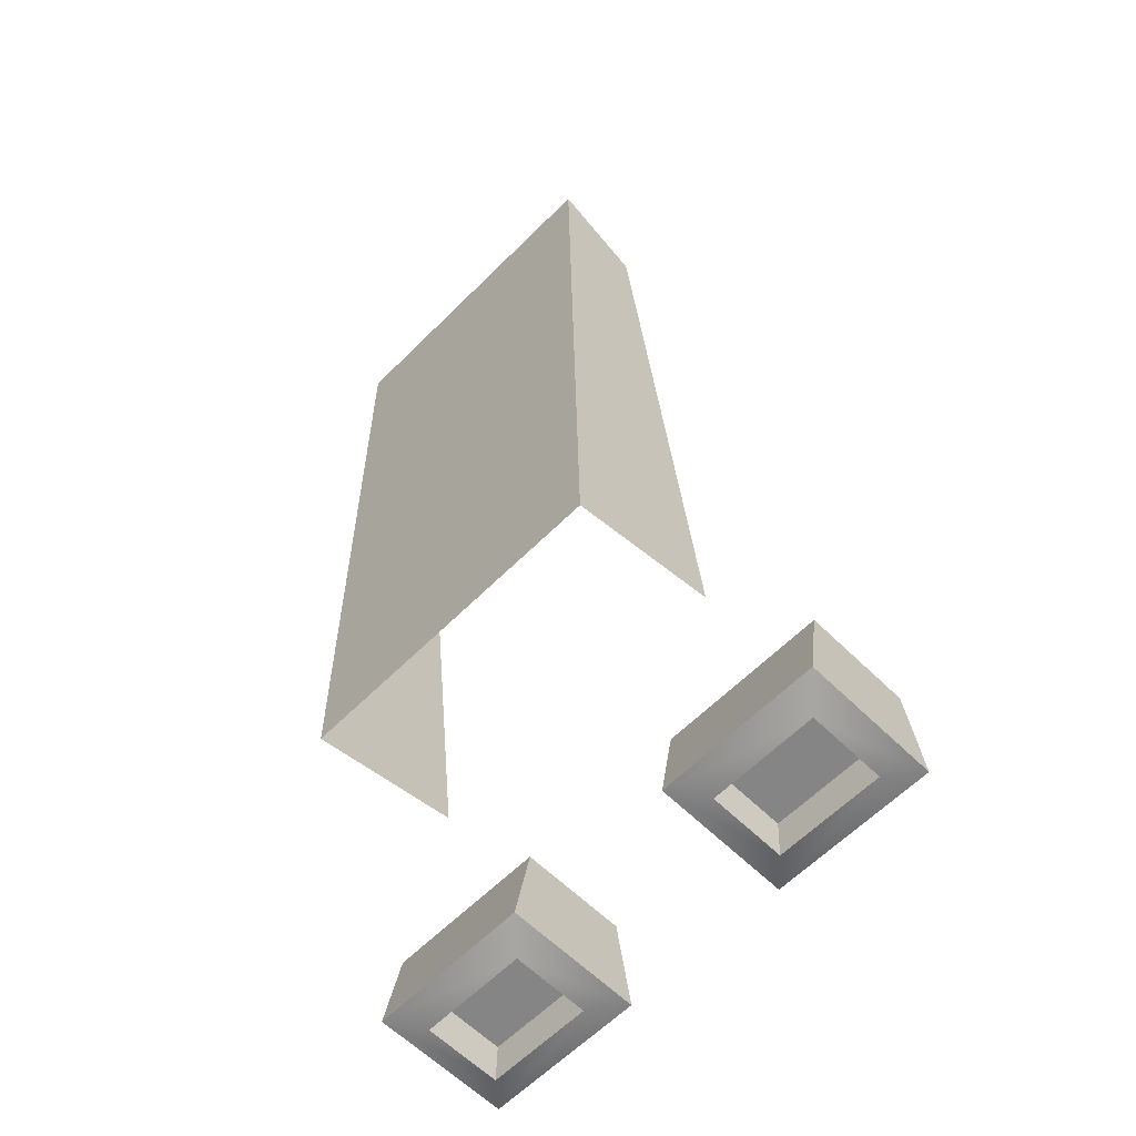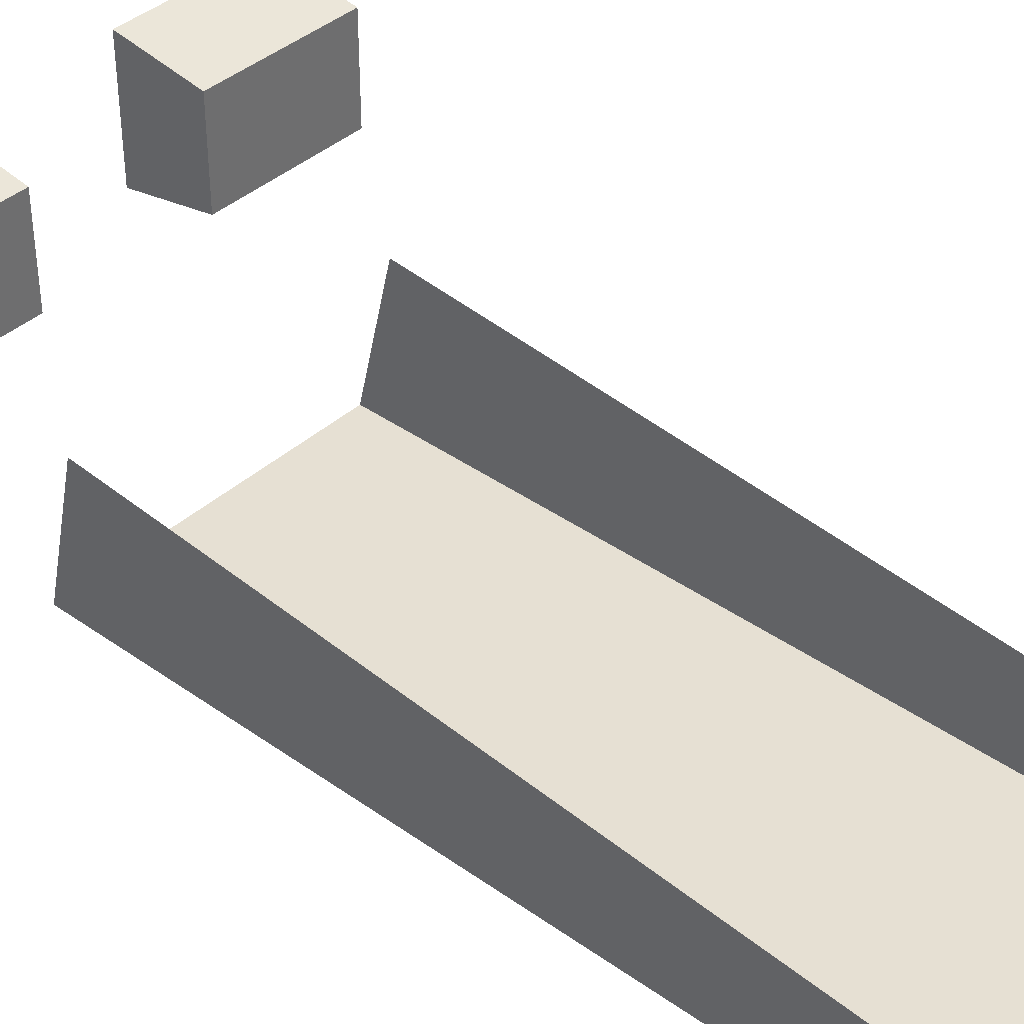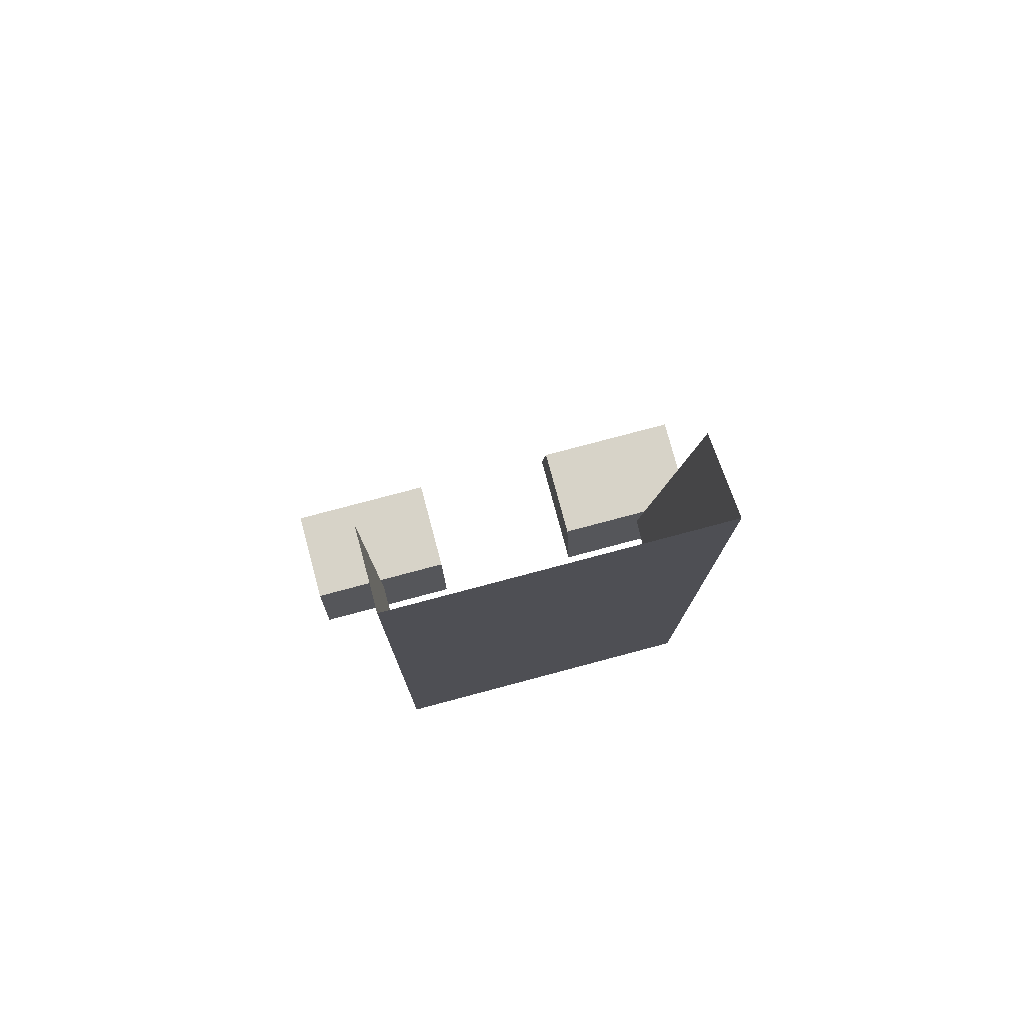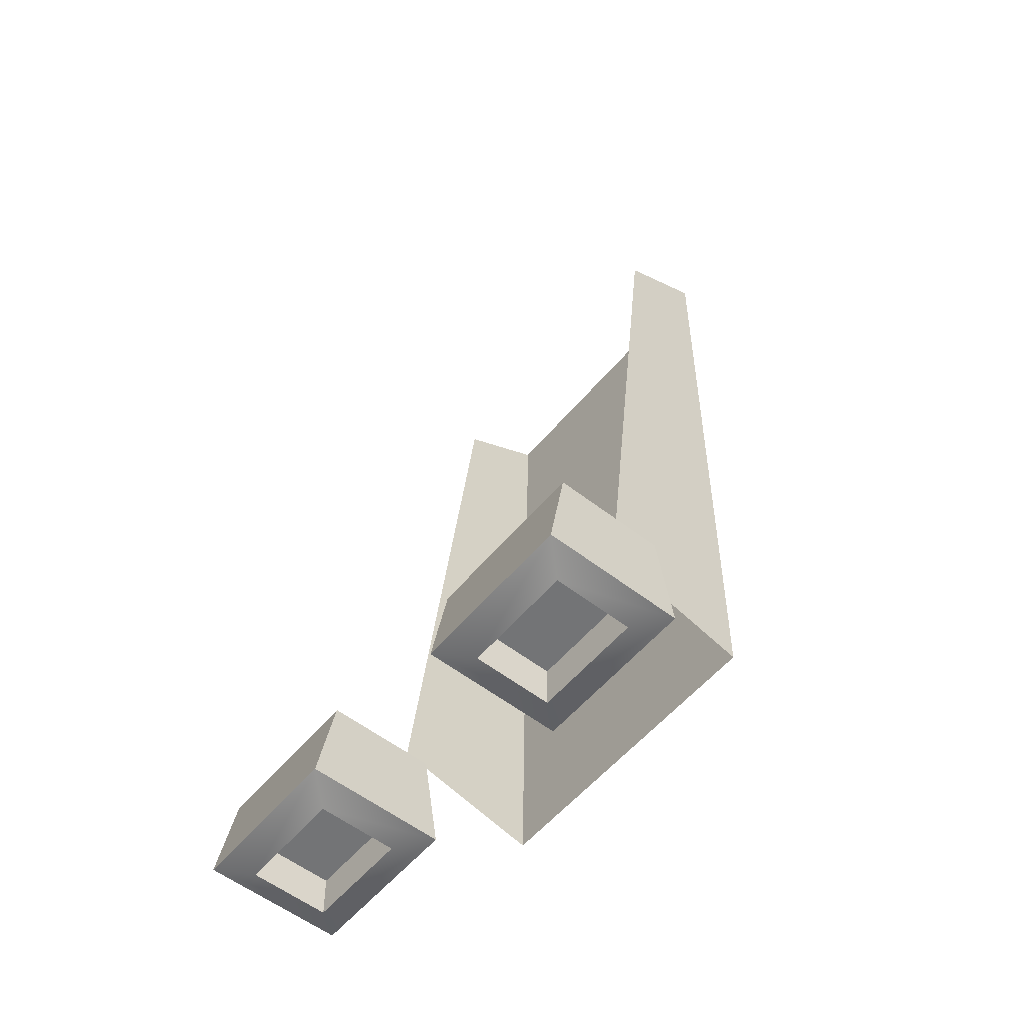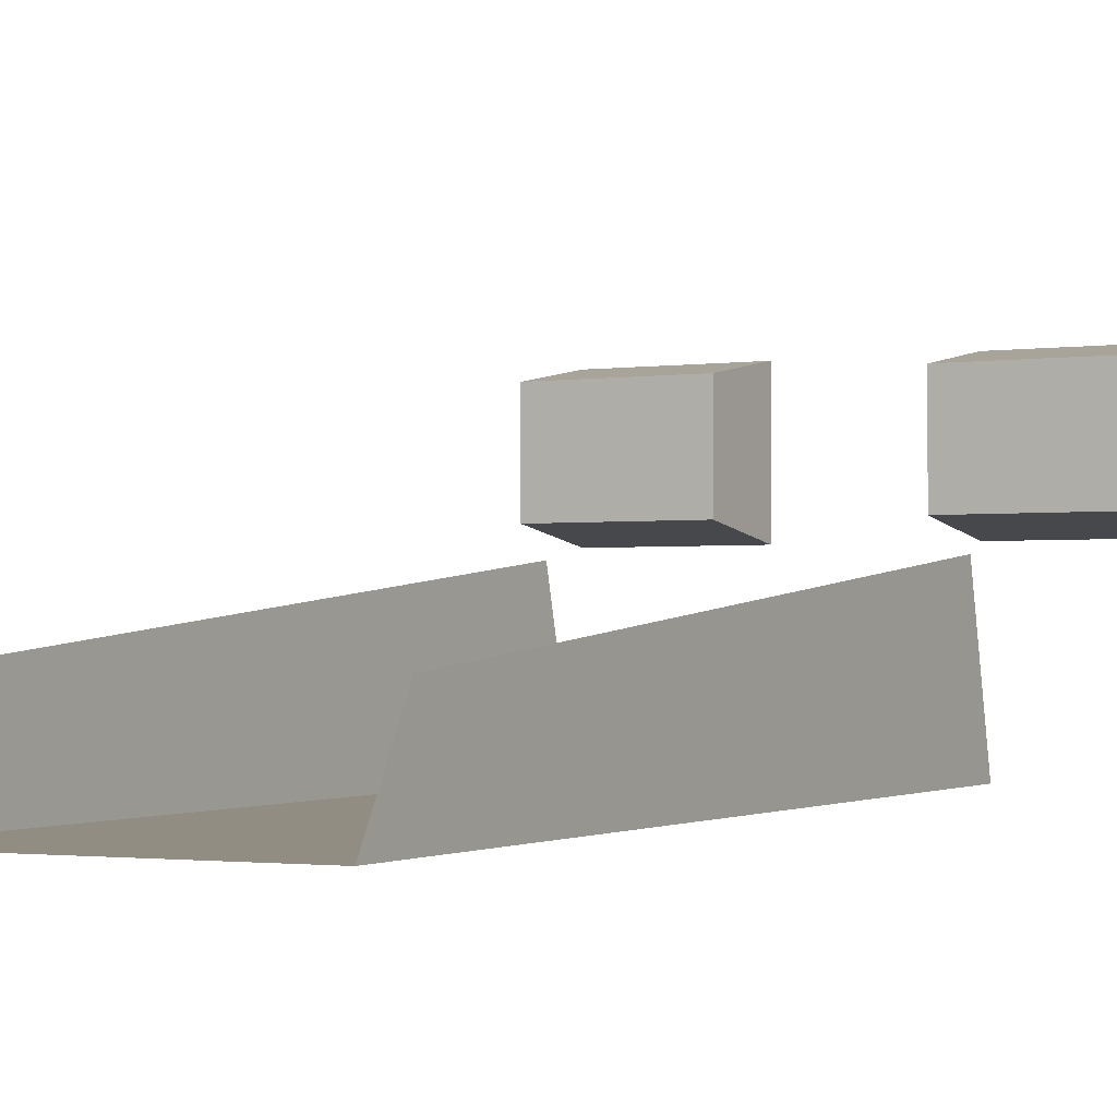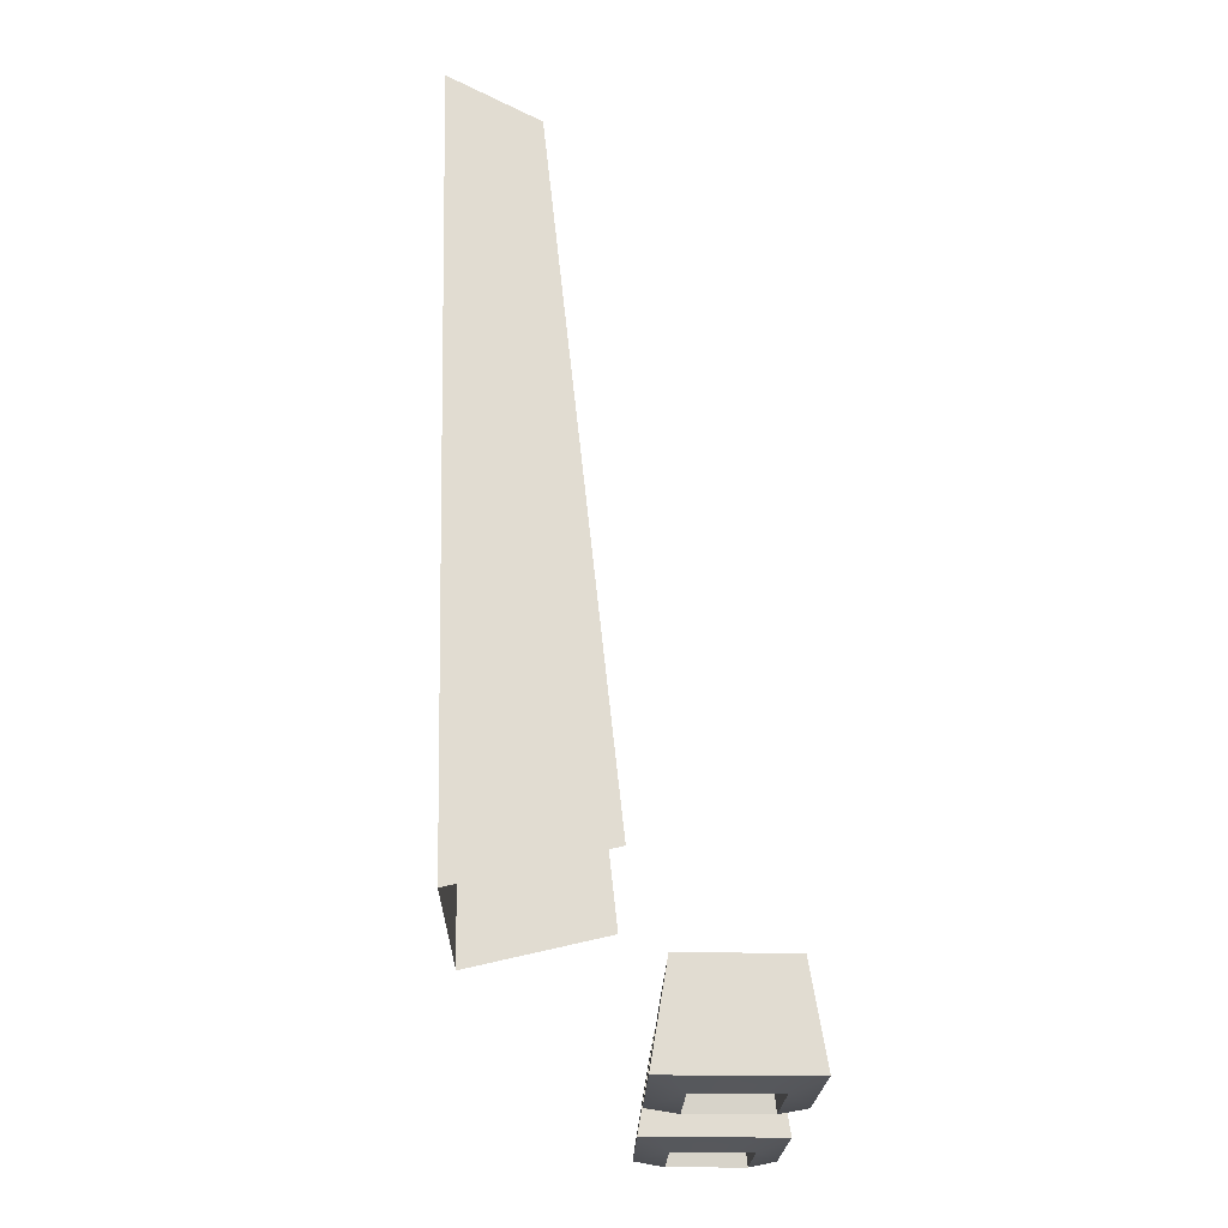
<metadata>
{"format":"obj","ext":"obj","renderer":"f3d","projection":"perspective","resolution":1024,"background":"white","views":[{"elev":-62.1,"azim":45.2,"up":"+Z"},{"elev":38.5,"azim":-48.8,"up":"+Y"},{"elev":77.2,"azim":-14.9,"up":"+Z"},{"elev":-55.9,"azim":-129.2,"up":"+Z"},{"elev":-1.5,"azim":30.0,"up":"+Y"},{"elev":-20.6,"azim":89.0,"up":"+Z"}]}
</metadata>
<code>
g SixWheelsShassis_14
v 33.34 -33.03 97.92
v 33.38 -30.23 -61.92
v -33.29 -30.23 -61.92
v -33.25 -33.03 97.92
v 33.63 1.412 -54.54
v 33.38 -30.23 -61.92
v 33.34 -33.03 97.92
v 33.63 -14.11 87.59
v -33.54 -14.11 87.59
v -33.25 -33.03 97.92
v -33.29 -30.23 -61.92
v -33.54 1.412 -54.54
v 17.5 4.532 -96.04
v 51 4.532 -96.04
v 45.29 10.7 -97.92
v 23.2 10.7 -97.92
v 17.5 7.789 -76.64
v 17.5 4.532 -96.04
v 17.5 33.03 -96.04
v 17.5 29.77 -76.64
v 51 7.789 -76.64
v 51 4.532 -96.04
v 17.5 4.532 -96.04
v 17.5 7.789 -76.64
v 24.32 11.52 -90.63
v 23.2 10.7 -97.92
v 45.29 10.7 -97.92
v 44.17 11.52 -90.63
v 51 4.532 -96.04
v 51 7.789 -76.64
v 51 29.77 -76.64
v 51 33.03 -96.04
v 17.5 33.03 -96.04
v 51 33.03 -96.04
v 51 29.77 -76.64
v 17.5 29.77 -76.64
v 45.29 26.86 -97.92
v 44.17 26.04 -90.63
v 44.17 11.52 -90.63
v 45.29 10.7 -97.92
v 51 29.77 -76.64
v 51 7.789 -76.64
v 17.5 7.789 -76.64
v 17.5 29.77 -76.64
v 24.32 11.52 -90.63
v 44.17 11.52 -90.63
v 44.17 26.04 -90.63
v 24.32 26.04 -90.63
v 44.17 26.04 -90.63
v 45.29 26.86 -97.92
v 23.2 26.86 -97.92
v 24.32 26.04 -90.63
v 23.2 10.7 -97.92
v 24.32 11.52 -90.63
v 24.32 26.04 -90.63
v 23.2 26.86 -97.92
v 51 33.03 -96.04
v 45.29 26.86 -97.92
v 17.5 33.03 -96.04
v 23.2 26.86 -97.92
v -51 4.532 -96.04
v -17.5 4.532 -96.04
v -23.2 10.7 -97.92
v -45.29 10.7 -97.92
v -51 7.789 -76.64
v -51 4.532 -96.04
v -51 33.03 -96.04
v -51 29.77 -76.64
v -17.5 7.789 -76.64
v -17.5 4.532 -96.04
v -51 4.532 -96.04
v -51 7.789 -76.64
v -44.17 11.52 -90.63
v -45.29 10.7 -97.92
v -23.2 10.7 -97.92
v -24.32 11.52 -90.63
v -17.5 4.532 -96.04
v -17.5 7.789 -76.64
v -17.5 29.77 -76.64
v -17.5 33.03 -96.04
v -51 33.03 -96.04
v -17.5 33.03 -96.04
v -17.5 29.77 -76.64
v -51 29.77 -76.64
v -23.2 26.86 -97.92
v -24.32 26.04 -90.63
v -24.32 11.52 -90.63
v -23.2 10.7 -97.92
v -17.5 29.77 -76.64
v -17.5 7.789 -76.64
v -51 7.789 -76.64
v -51 29.77 -76.64
v -44.17 11.52 -90.63
v -24.32 11.52 -90.63
v -24.32 26.04 -90.63
v -44.17 26.04 -90.63
v -24.32 26.04 -90.63
v -23.2 26.86 -97.92
v -45.29 26.86 -97.92
v -44.17 26.04 -90.63
v -45.29 10.7 -97.92
v -44.17 11.52 -90.63
v -44.17 26.04 -90.63
v -45.29 26.86 -97.92
v -17.5 33.03 -96.04
v -23.2 26.86 -97.92
v -51 33.03 -96.04
v -45.29 26.86 -97.92
g SixWheelsShassis_14_0
f 3 2 1
f 4 3 1
f 7 6 5
f 8 7 5
f 11 10 9
f 12 11 9
f 15 14 13
f 16 15 13
f 19 18 17
f 20 19 17
f 23 22 21
f 24 23 21
f 27 26 25
f 28 27 25
f 31 30 29
f 32 31 29
f 35 34 33
f 36 35 33
f 39 38 37
f 40 39 37
f 43 42 41
f 44 43 41
f 47 46 45
f 48 47 45
f 51 50 49
f 52 51 49
f 55 54 53
f 56 55 53
f 57 14 15
f 58 57 15
f 59 57 58
f 60 59 58
f 60 16 13
f 59 60 13
f 63 62 61
f 64 63 61
f 67 66 65
f 68 67 65
f 71 70 69
f 72 71 69
f 75 74 73
f 76 75 73
f 79 78 77
f 80 79 77
f 83 82 81
f 84 83 81
f 87 86 85
f 88 87 85
f 91 90 89
f 92 91 89
f 95 94 93
f 96 95 93
f 99 98 97
f 100 99 97
f 103 102 101
f 104 103 101
f 105 62 63
f 106 105 63
f 107 105 106
f 108 107 106
f 108 64 61
f 107 108 61

</code>
